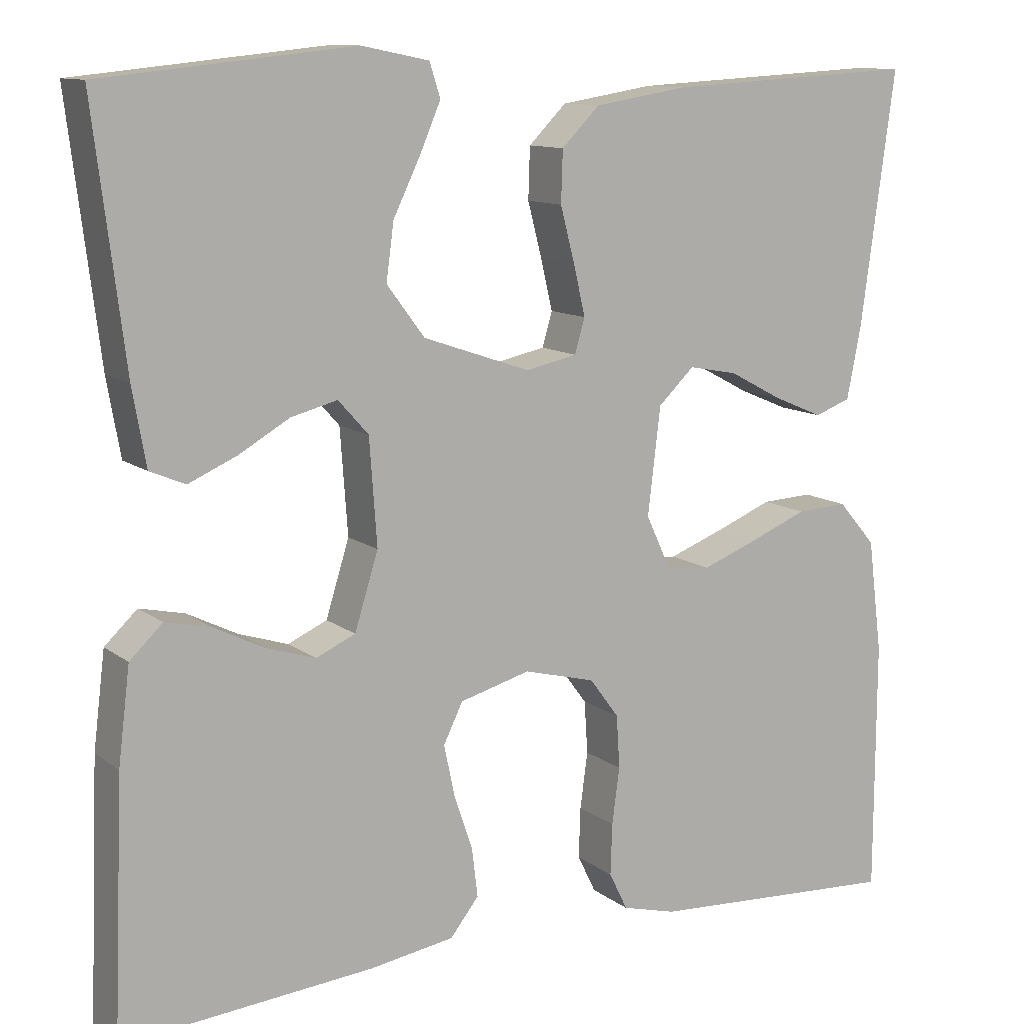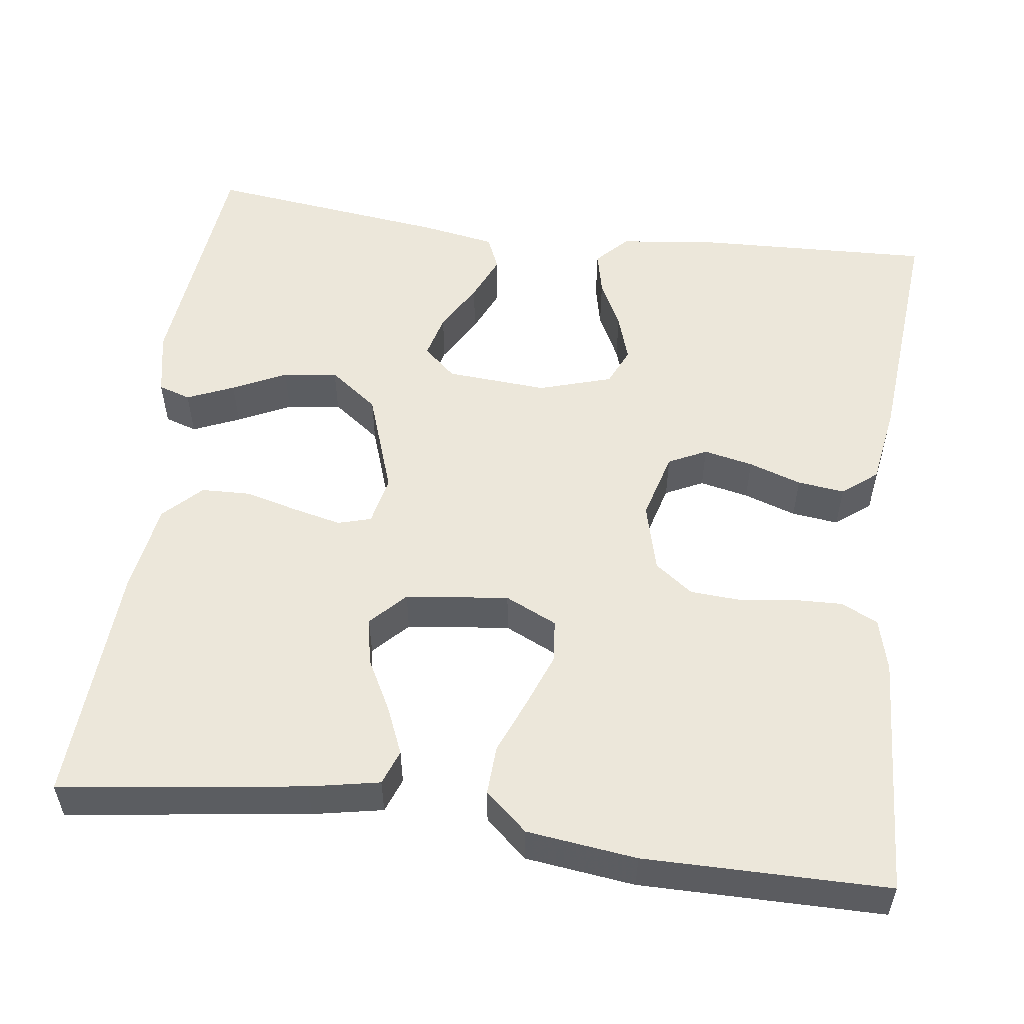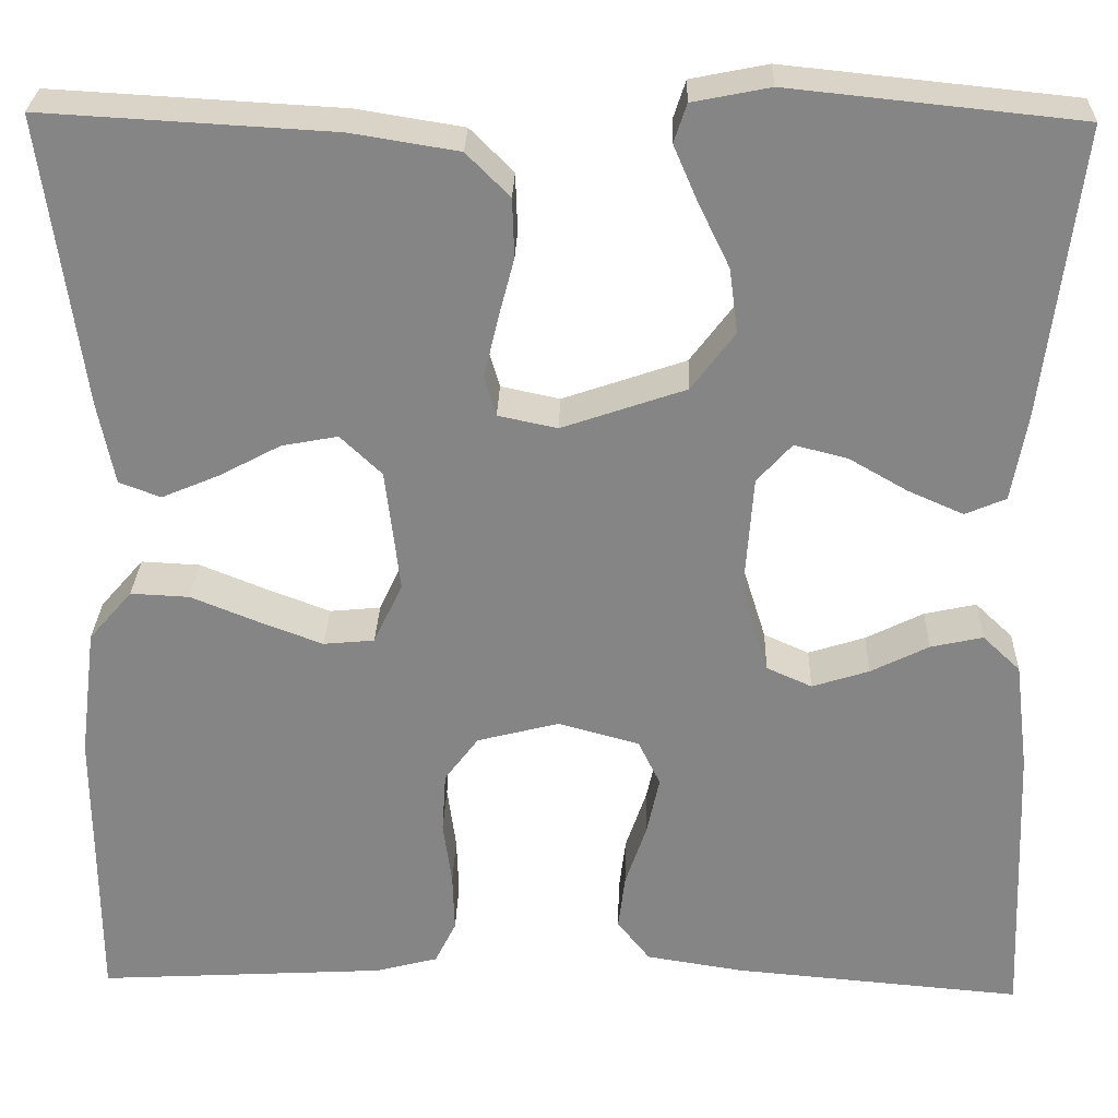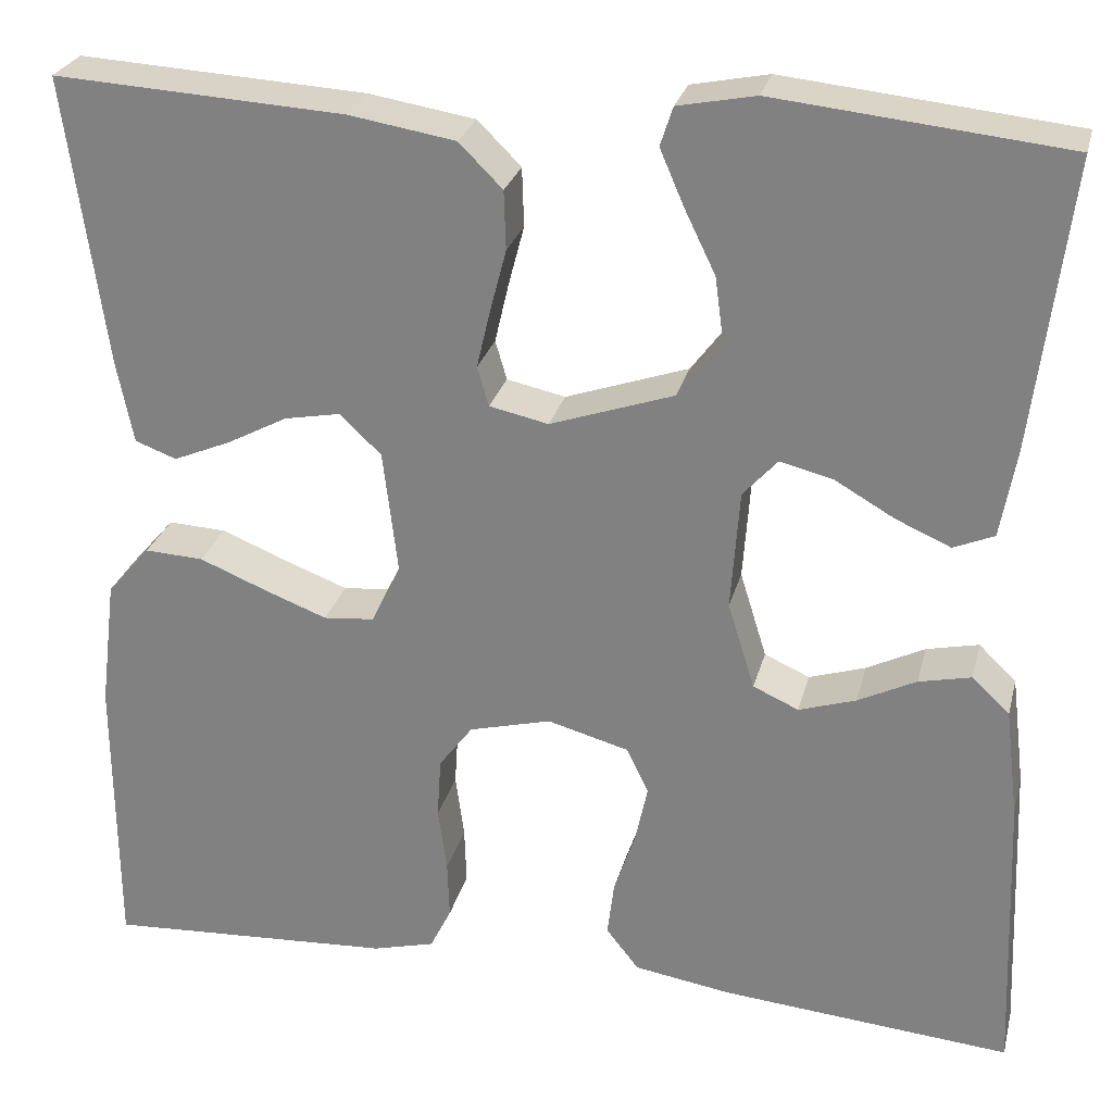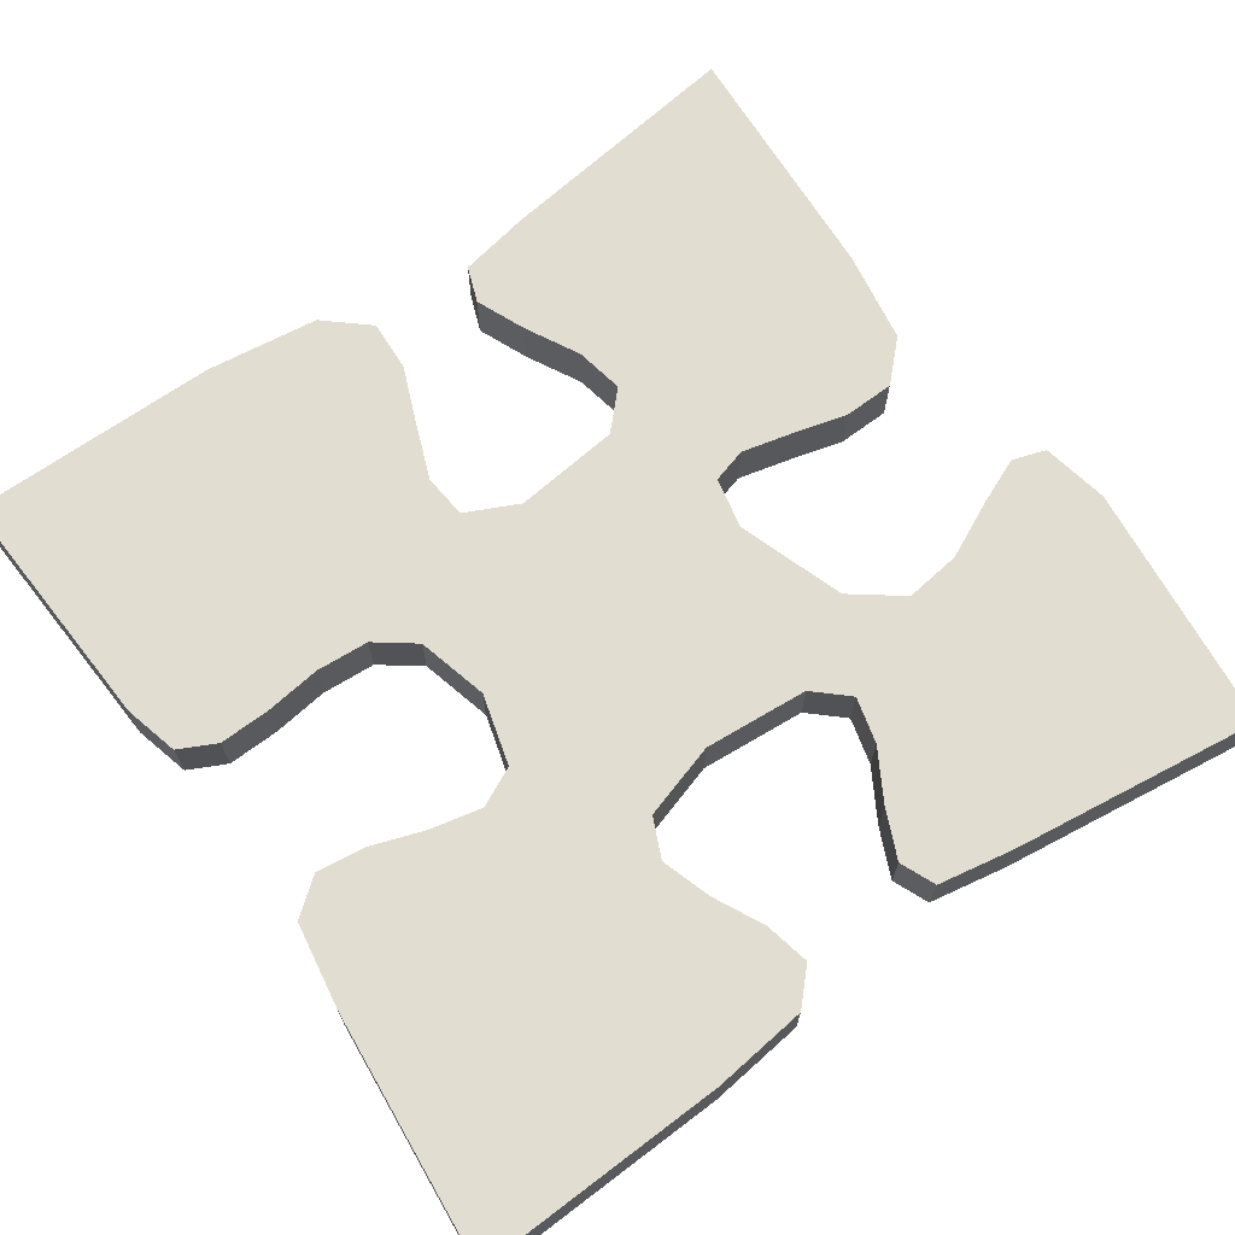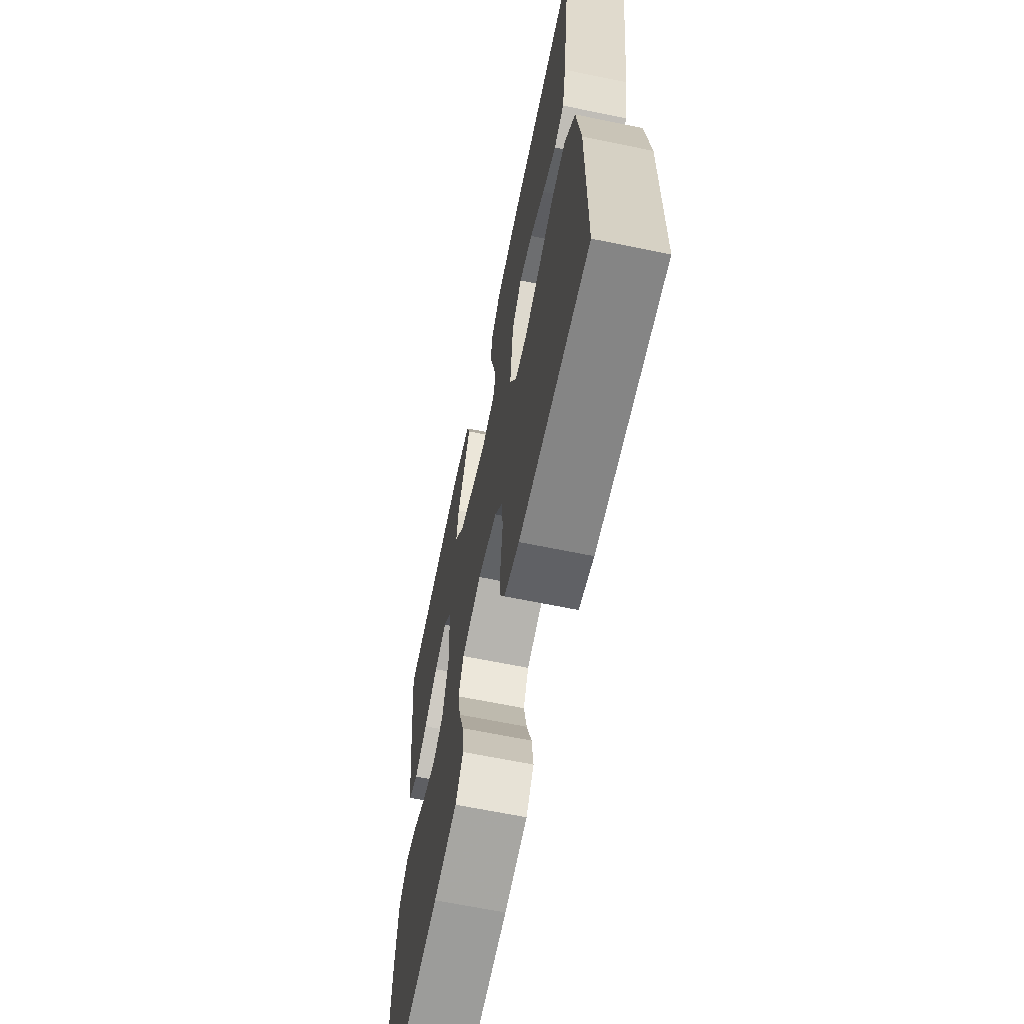
<metadata>
{"format":"obj","ext":"obj","renderer":"f3d","projection":"perspective","resolution":1024,"background":"white","views":[{"elev":11.3,"azim":-30.3,"up":"+Z"},{"elev":54.0,"azim":97.6,"up":"+Y"},{"elev":27.9,"azim":-178.3,"up":"+Z"},{"elev":26.8,"azim":-166.2,"up":"+Z"},{"elev":68.4,"azim":-124.9,"up":"+Y"},{"elev":-65.0,"azim":78.3,"up":"+Z"}]}
</metadata>
<code>
v -0.5 0.07 0.5
v -0.2 0.07 0.531
v -0.12 0.07 0.515
v -0.107 0.07 0.475
v -0.132 0.07 0.417
v -0.164 0.07 0.351
v -0.173 0.07 0.284
v -0.128 0.07 0.224
v 0 0.07 0.18
v 0.061 0.07 0.193
v 0.073 0.07 0.234
v 0.059 0.07 0.294
v 0.042 0.07 0.359
v 0.044 0.07 0.42
v 0.089 0.07 0.465
v 0.2 0.07 0.483
v 0.5 0.07 0.5
v 0.459 0.07 0.2
v 0.442 0.07 0.114
v 0.399 0.07 0.098
v 0.34 0.07 0.123
v 0.276 0.07 0.157
v 0.218 0.07 0.168
v 0.175 0.07 0.127
v 0.16 0.07 0
v 0.19 0.07 -0.064
v 0.243 0.07 -0.069
v 0.309 0.07 -0.044
v 0.378 0.07 -0.016
v 0.439 0.07 -0.013
v 0.484 0.07 -0.065
v 0.501 0.07 -0.2
v 0.5 0.07 -0.5
v 0.2 0.07 -0.483
v 0.135 0.07 -0.466
v 0.113 0.07 -0.421
v 0.115 0.07 -0.36
v 0.124 0.07 -0.293
v 0.12 0.07 -0.23
v 0.085 0.07 -0.183
v 0 0.07 -0.161
v -0.084 0.07 -0.184
v -0.107 0.07 -0.231
v -0.094 0.07 -0.292
v -0.072 0.07 -0.357
v -0.065 0.07 -0.415
v -0.099 0.07 -0.458
v -0.2 0.07 -0.474
v -0.5 0.07 -0.5
v -0.488 0.07 -0.2
v -0.474 0.07 -0.087
v -0.435 0.07 -0.05
v -0.381 0.07 -0.062
v -0.321 0.07 -0.092
v -0.262 0.07 -0.111
v -0.215 0.07 -0.09
v -0.187 0.07 0
v -0.196 0.07 0.125
v -0.232 0.07 0.165
v -0.287 0.07 0.151
v -0.348 0.07 0.116
v -0.405 0.07 0.091
v -0.447 0.07 0.109
v -0.463 0.07 0.2
v -0.5 0 0.5
v -0.2 0 0.531
v -0.12 0 0.515
v -0.107 0 0.475
v -0.132 0 0.417
v -0.164 0 0.351
v -0.173 0 0.284
v -0.128 0 0.224
v 0 0 0.18
v 0.061 0 0.193
v 0.073 0 0.234
v 0.059 0 0.294
v 0.042 0 0.359
v 0.044 0 0.42
v 0.089 0 0.465
v 0.2 0 0.483
v 0.5 0 0.5
v 0.459 0 0.2
v 0.442 0 0.114
v 0.399 0 0.098
v 0.34 0 0.123
v 0.276 0 0.157
v 0.218 0 0.168
v 0.175 0 0.127
v 0.16 0 0
v 0.19 0 -0.064
v 0.243 0 -0.069
v 0.309 0 -0.044
v 0.378 0 -0.016
v 0.439 0 -0.013
v 0.484 0 -0.065
v 0.501 0 -0.2
v 0.5 0 -0.5
v 0.2 0 -0.483
v 0.135 0 -0.466
v 0.113 0 -0.421
v 0.115 0 -0.36
v 0.124 0 -0.293
v 0.12 0 -0.23
v 0.085 0 -0.183
v 0 0 -0.161
v -0.084 0 -0.184
v -0.107 0 -0.231
v -0.094 0 -0.292
v -0.072 0 -0.357
v -0.065 0 -0.415
v -0.099 0 -0.458
v -0.2 0 -0.474
v -0.5 0 -0.5
v -0.488 0 -0.2
v -0.474 0 -0.087
v -0.435 0 -0.05
v -0.381 0 -0.062
v -0.321 0 -0.092
v -0.262 0 -0.111
v -0.215 0 -0.09
v -0.187 0 0
v -0.196 0 0.125
v -0.232 0 0.165
v -0.287 0 0.151
v -0.348 0 0.116
v -0.405 0 0.091
v -0.447 0 0.109
v -0.463 0 0.2
f 4 5 6
f 3 4 6
f 2 3 6
f 1 2 6
f 64 1 6
f 63 64 6
f 62 63 6
f 61 62 6
f 60 61 6
f 59 60 6 7
f 58 59 7 8
f 57 58 8 9
f 56 57 9 10
f 52 53 54
f 51 52 54
f 50 51 54
f 49 50 54
f 48 49 54
f 47 48 54
f 46 47 54
f 45 46 54
f 44 45 54
f 43 44 54 55
f 42 43 55 56
f 36 37 38
f 35 36 38
f 34 35 38
f 33 34 38
f 32 33 38
f 31 32 38
f 30 31 38
f 29 30 38
f 28 29 38
f 27 28 38 39
f 26 27 39 40
f 20 21 22
f 19 20 22
f 18 19 22
f 17 18 22
f 16 17 22
f 15 16 22
f 14 15 22
f 13 14 22
f 12 13 22
f 11 12 22 23
f 10 11 23 24
f 10 24 25
f 56 10 25
f 42 56 25
f 41 42 25
f 25 26 40 41
f 70 69 68
f 70 68 67
f 70 67 66
f 70 66 65
f 70 65 128
f 70 128 127
f 70 127 126
f 70 126 125
f 70 125 124
f 71 70 124 123
f 72 71 123 122
f 73 72 122 121
f 74 73 121 120
f 118 117 116
f 118 116 115
f 118 115 114
f 118 114 113
f 118 113 112
f 118 112 111
f 118 111 110
f 118 110 109
f 118 109 108
f 119 118 108 107
f 120 119 107 106
f 102 101 100
f 102 100 99
f 102 99 98
f 102 98 97
f 102 97 96
f 102 96 95
f 102 95 94
f 102 94 93
f 102 93 92
f 103 102 92 91
f 104 103 91 90
f 86 85 84
f 86 84 83
f 86 83 82
f 86 82 81
f 86 81 80
f 86 80 79
f 86 79 78
f 86 78 77
f 86 77 76
f 87 86 76 75
f 88 87 75 74
f 89 88 74
f 89 74 120
f 89 120 106
f 89 106 105
f 105 104 90 89
f 1 65 66 2
f 2 66 67 3
f 3 67 68 4
f 4 68 69 5
f 5 69 70 6
f 6 70 71 7
f 7 71 72 8
f 8 72 73 9
f 9 73 74 10
f 10 74 75 11
f 11 75 76 12
f 12 76 77 13
f 13 77 78 14
f 14 78 79 15
f 15 79 80 16
f 16 80 81 17
f 17 81 82 18
f 18 82 83 19
f 19 83 84 20
f 20 84 85 21
f 21 85 86 22
f 22 86 87 23
f 23 87 88 24
f 24 88 89 25
f 25 89 90 26
f 26 90 91 27
f 27 91 92 28
f 28 92 93 29
f 29 93 94 30
f 30 94 95 31
f 31 95 96 32
f 32 96 97 33
f 33 97 98 34
f 34 98 99 35
f 35 99 100 36
f 36 100 101 37
f 37 101 102 38
f 38 102 103 39
f 39 103 104 40
f 40 104 105 41
f 41 105 106 42
f 42 106 107 43
f 43 107 108 44
f 44 108 109 45
f 45 109 110 46
f 46 110 111 47
f 47 111 112 48
f 48 112 113 49
f 49 113 114 50
f 50 114 115 51
f 51 115 116 52
f 52 116 117 53
f 53 117 118 54
f 54 118 119 55
f 55 119 120 56
f 56 120 121 57
f 57 121 122 58
f 58 122 123 59
f 59 123 124 60
f 60 124 125 61
f 61 125 126 62
f 62 126 127 63
f 63 127 128 64
f 64 128 65 1

</code>
